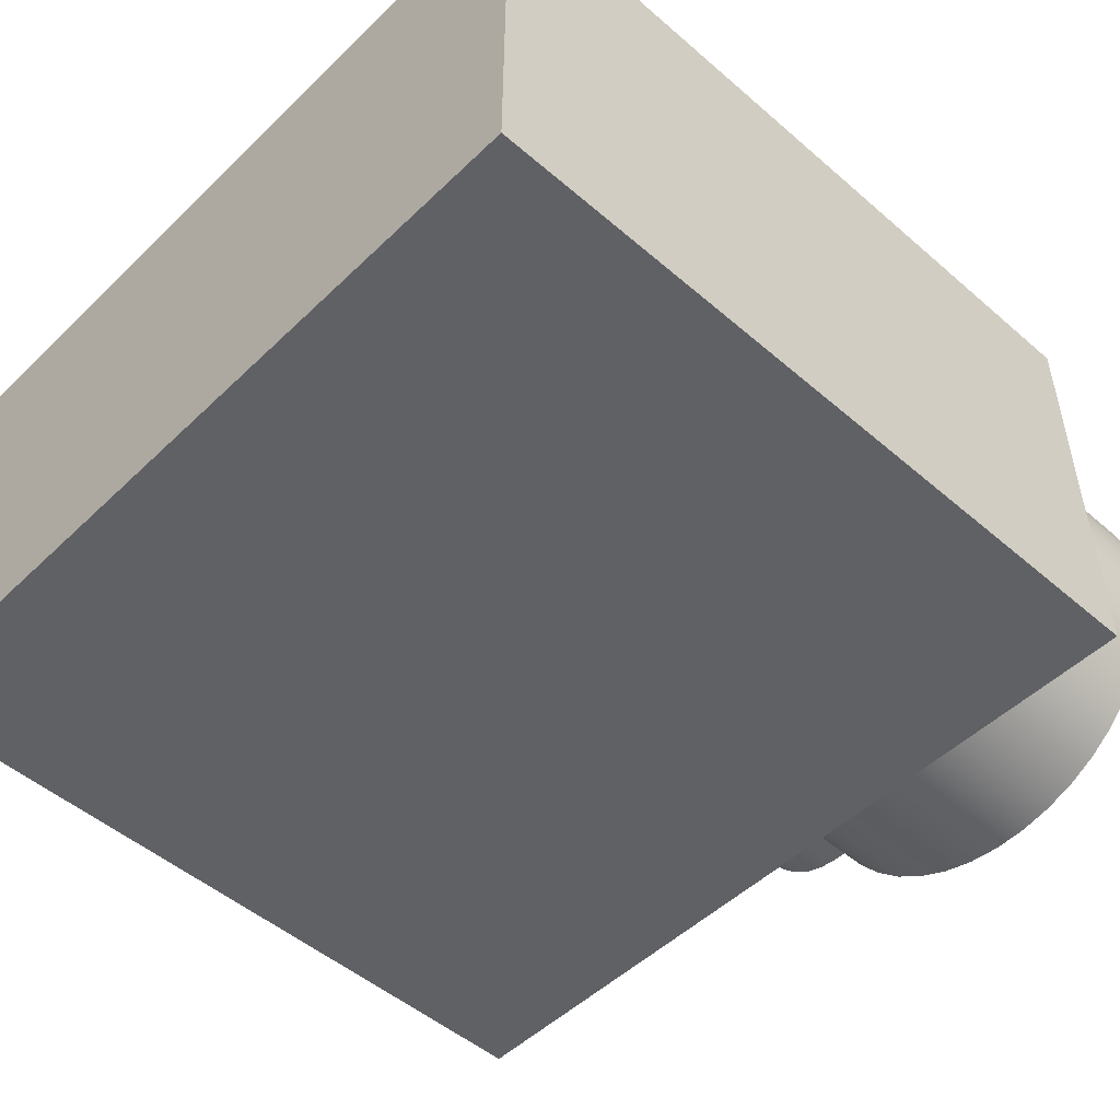
<metadata>
{"format":"obj","ext":"obj","renderer":"f3d","projection":"perspective","resolution":1024,"background":"white","views":[{"elev":-49.9,"azim":-133.5,"up":"+Y"}]}
</metadata>
<code>
v -0.21 3.368e-17 1.64
v -0.2169 -0.06119 1.64
v -0.2372 -0.1193 1.64
v -0.27 -0.1715 1.64
v -0.3135 -0.215 1.64
v -0.3657 -0.2478 1.64
v -0.4238 -0.2681 1.64
v -0.485 -0.275 1.64
v -0.5462 -0.2681 1.64
v -0.6043 -0.2478 1.64
v -0.6565 -0.215 1.64
v -0.7 -0.1715 1.64
v -0.7328 -0.1193 1.64
v -0.7531 -0.06119 1.64
v -0.76 0 1.64
v -0.7531 0.06119 1.64
v -0.7328 0.1193 1.64
v -0.7 0.1715 1.64
v -0.6565 0.215 1.64
v -0.6043 0.2478 1.64
v -0.5462 0.2681 1.64
v -0.485 0.275 1.64
v -0.4238 0.2681 1.64
v -0.3657 0.2478 1.64
v -0.3135 0.215 1.64
v -0.27 0.1715 1.64
v -0.2372 0.1193 1.64
v -0.2169 0.06119 1.64
v -0.21 3.368e-17 2.64
v -0.2169 0.06119 2.64
v -0.2372 0.1193 2.64
v -0.27 0.1715 2.64
v -0.3135 0.215 2.64
v -0.3657 0.2478 2.64
v -0.4238 0.2681 2.64
v -0.485 0.275 2.64
v -0.5462 0.2681 2.64
v -0.6043 0.2478 2.64
v -0.6565 0.215 2.64
v -0.7 0.1715 2.64
v -0.7328 0.1193 2.64
v -0.7531 0.06119 2.64
v -0.76 0 2.64
v -0.7531 -0.06119 2.64
v -0.7328 -0.1193 2.64
v -0.7 -0.1715 2.64
v -0.6565 -0.215 2.64
v -0.6043 -0.2478 2.64
v -0.5462 -0.2681 2.64
v -0.485 -0.275 2.64
v -0.4238 -0.2681 2.64
v -0.3657 -0.2478 2.64
v -0.3135 -0.215 2.64
v -0.27 -0.1715 2.64
v -0.2372 -0.1193 2.64
v -0.2169 -0.06119 2.64
v -0.21 3.368e-17 1.64
v -0.21 3.368e-17 2.64
v -0.21 3.368e-17 1.64
v -0.2169 0.06119 1.64
v -0.2372 0.1193 1.64
v -0.27 0.1715 1.64
v -0.3135 0.215 1.64
v -0.3657 0.2478 1.64
v -0.4238 0.2681 1.64
v -0.485 0.275 1.64
v -0.5462 0.2681 1.64
v -0.6043 0.2478 1.64
v -0.6565 0.215 1.64
v -0.7 0.1715 1.64
v -0.7328 0.1193 1.64
v -0.7531 0.06119 1.64
v -0.76 0 1.64
v -0.7531 -0.06119 1.64
v -0.7328 -0.1193 1.64
v -0.7 -0.1715 1.64
v -0.6565 -0.215 1.64
v -0.6043 -0.2478 1.64
v -0.5462 -0.2681 1.64
v -0.485 -0.275 1.64
v -0.4238 -0.2681 1.64
v -0.3657 -0.2478 1.64
v -0.3135 -0.215 1.64
v -0.27 -0.1715 1.64
v -0.2372 -0.1193 1.64
v -0.2169 -0.06119 1.64
v 0.009975 -0.175 2.59
v 0.115 -0.175 2.59
v 0.115 -0.175 2.64
v 0.009975 -0.175 2.64
v 0.115 -0.175 2.59
v 0.1643 -0.1679 2.59
v 0.2096 -0.1472 2.59
v 0.2473 -0.1146 2.59
v 0.2742 -0.0727 2.59
v 0.2882 -0.02491 2.59
v 0.2882 0.02491 2.59
v 0.2742 0.0727 2.59
v 0.2473 0.1146 2.59
v 0.2096 0.1472 2.59
v 0.1643 0.1679 2.59
v 0.115 0.175 2.59
v 0.115 0.175 2.64
v 0.1643 0.1679 2.64
v 0.2096 0.1472 2.64
v 0.2473 0.1146 2.64
v 0.2742 0.0727 2.64
v 0.2882 0.02491 2.64
v 0.2882 -0.02491 2.64
v 0.2742 -0.0727 2.64
v 0.2473 -0.1146 2.64
v 0.2096 -0.1472 2.64
v 0.1643 -0.1679 2.64
v 0.115 -0.175 2.64
v 0.009975 0.175 2.59
v -0.02544 0.2538 2.59
v -0.07332 0.3258 2.59
v -0.1323 0.3889 2.59
v -0.2009 0.4415 2.59
v -0.2772 0.4821 2.59
v -0.3591 0.5097 2.59
v -0.4445 0.5234 2.59
v -0.5309 0.523 2.59
v -0.6161 0.5084 2.59
v -0.6977 0.48 2.59
v -0.7736 0.4386 2.59
v -0.8416 0.3853 2.59
v -0.9 0.3216 2.59
v -0.9471 0.2491 2.59
v -0.9817 0.1699 2.59
v -1.003 0.08613 2.59
v -1.01 -1.832e-15 2.59
v -1.003 -0.08613 2.59
v -0.9817 -0.1699 2.59
v -0.9471 -0.2491 2.59
v -0.9 -0.3216 2.59
v -0.8416 -0.3853 2.59
v -0.7736 -0.4386 2.59
v -0.6977 -0.48 2.59
v -0.6161 -0.5084 2.59
v -0.5309 -0.523 2.59
v -0.4445 -0.5234 2.59
v -0.3591 -0.5097 2.59
v -0.2772 -0.4821 2.59
v -0.2009 -0.4415 2.59
v -0.1323 -0.3889 2.59
v -0.07332 -0.3258 2.59
v -0.02544 -0.2538 2.59
v 0.009975 -0.175 2.59
v 0.009975 -0.175 2.64
v -0.02544 -0.2538 2.64
v -0.07332 -0.3258 2.64
v -0.1323 -0.3889 2.64
v -0.2009 -0.4415 2.64
v -0.2772 -0.4821 2.64
v -0.3591 -0.5097 2.64
v -0.4445 -0.5234 2.64
v -0.5309 -0.523 2.64
v -0.6161 -0.5084 2.64
v -0.6977 -0.48 2.64
v -0.7736 -0.4386 2.64
v -0.8416 -0.3853 2.64
v -0.9 -0.3216 2.64
v -0.9471 -0.2491 2.64
v -0.9817 -0.1699 2.64
v -1.003 -0.08613 2.64
v -1.01 -1.832e-15 2.64
v -1.003 0.08613 2.64
v -0.9817 0.1699 2.64
v -0.9471 0.2491 2.64
v -0.9 0.3216 2.64
v -0.8416 0.3853 2.64
v -0.7736 0.4386 2.64
v -0.6977 0.48 2.64
v -0.6161 0.5084 2.64
v -0.5309 0.523 2.64
v -0.4445 0.5234 2.64
v -0.3591 0.5097 2.64
v -0.2772 0.4821 2.64
v -0.2009 0.4415 2.64
v -0.1323 0.3889 2.64
v -0.07332 0.3258 2.64
v -0.02544 0.2538 2.64
v 0.009975 0.175 2.64
v 0.115 0.175 2.59
v 0.009975 0.175 2.59
v 0.009975 0.175 2.64
v 0.115 0.175 2.64
v -0.21 3.368e-17 2.64
v -0.2169 -0.06119 2.64
v -0.2372 -0.1193 2.64
v -0.27 -0.1715 2.64
v -0.3135 -0.215 2.64
v -0.3657 -0.2478 2.64
v -0.4238 -0.2681 2.64
v -0.485 -0.275 2.64
v -0.5462 -0.2681 2.64
v -0.6043 -0.2478 2.64
v -0.6565 -0.215 2.64
v -0.7 -0.1715 2.64
v -0.7328 -0.1193 2.64
v -0.7531 -0.06119 2.64
v -0.76 0 2.64
v -0.7531 0.06119 2.64
v -0.7328 0.1193 2.64
v -0.7 0.1715 2.64
v -0.6565 0.215 2.64
v -0.6043 0.2478 2.64
v -0.5462 0.2681 2.64
v -0.485 0.275 2.64
v -0.4238 0.2681 2.64
v -0.3657 0.2478 2.64
v -0.3135 0.215 2.64
v -0.27 0.1715 2.64
v -0.2372 0.1193 2.64
v -0.2169 0.06119 2.64
v 0.115 -0.175 2.64
v 0.1643 -0.1679 2.64
v 0.2096 -0.1472 2.64
v 0.2473 -0.1146 2.64
v 0.2742 -0.0727 2.64
v 0.2882 -0.02491 2.64
v 0.2882 0.02491 2.64
v 0.2742 0.0727 2.64
v 0.2473 0.1146 2.64
v 0.2096 0.1472 2.64
v 0.1643 0.1679 2.64
v 0.115 0.175 2.64
v 0.009975 0.175 2.64
v -0.02544 0.2538 2.64
v -0.07332 0.3258 2.64
v -0.1323 0.3889 2.64
v -0.2009 0.4415 2.64
v -0.2772 0.4821 2.64
v -0.3591 0.5097 2.64
v -0.4445 0.5234 2.64
v -0.5309 0.523 2.64
v -0.6161 0.5084 2.64
v -0.6977 0.48 2.64
v -0.7736 0.4386 2.64
v -0.8416 0.3853 2.64
v -0.9 0.3216 2.64
v -0.9471 0.2491 2.64
v -0.9817 0.1699 2.64
v -1.003 0.08613 2.64
v -1.01 -1.832e-15 2.64
v -1.003 -0.08613 2.64
v -0.9817 -0.1699 2.64
v -0.9471 -0.2491 2.64
v -0.9 -0.3216 2.64
v -0.8416 -0.3853 2.64
v -0.7736 -0.4386 2.64
v -0.6977 -0.48 2.64
v -0.6161 -0.5084 2.64
v -0.5309 -0.523 2.64
v -0.4445 -0.5234 2.64
v -0.3591 -0.5097 2.64
v -0.2772 -0.4821 2.64
v -0.2009 -0.4415 2.64
v -0.1323 -0.3889 2.64
v -0.07332 -0.3258 2.64
v -0.02544 -0.2538 2.64
v 0.009975 -0.175 2.64
v 0.115 -0.275 2.2
v 0.1762 -0.2681 2.2
v 0.2343 -0.2478 2.2
v 0.2865 -0.215 2.2
v 0.33 -0.1715 2.2
v 0.3628 -0.1193 2.2
v 0.3831 -0.06119 2.2
v 0.39 -8.623e-17 2.2
v 0.3831 0.06119 2.2
v 0.3628 0.1193 2.2
v 0.33 0.1715 2.2
v 0.2865 0.215 2.2
v 0.2343 0.2478 2.2
v 0.1762 0.2681 2.2
v 0.115 0.275 2.2
v 0.115 0.275 2.59
v 0.1762 0.2681 2.59
v 0.2343 0.2478 2.59
v 0.2865 0.215 2.59
v 0.33 0.1715 2.59
v 0.3628 0.1193 2.59
v 0.3831 0.06119 2.59
v 0.39 -8.623e-17 2.59
v 0.3831 -0.06119 2.59
v 0.3628 -0.1193 2.59
v 0.33 -0.1715 2.59
v 0.2865 -0.215 2.59
v 0.2343 -0.2478 2.59
v 0.1762 -0.2681 2.59
v 0.115 -0.275 2.59
v 0.07625 -0.275 2.2
v 0.115 -0.275 2.2
v 0.115 -0.275 2.59
v 0.07625 -0.275 2.59
v 0.07625 0.275 2.2
v 0.03259 0.3503 2.2
v -0.0211 0.4188 2.2
v -0.0838 0.4792 2.2
v -0.1543 0.5303 2.2
v -0.2312 0.5711 2.2
v -0.313 0.6009 2.2
v -0.3982 0.6189 2.2
v -0.485 0.625 2.2
v -0.5782 0.618 2.2
v -0.6692 0.5972 2.2
v -0.7562 0.5631 2.2
v -0.8371 0.5164 2.2
v -0.9101 0.4582 2.2
v -0.9736 0.3897 2.2
v -1.026 0.3125 2.2
v -1.067 0.2283 2.2
v -1.094 0.1391 2.2
v -1.108 0.04671 2.2
v -1.108 -0.04671 2.2
v -1.094 -0.1391 2.2
v -1.067 -0.2283 2.2
v -1.026 -0.3125 2.2
v -0.9736 -0.3897 2.2
v -0.9101 -0.4582 2.2
v -0.8371 -0.5164 2.2
v -0.7562 -0.5631 2.2
v -0.6692 -0.5972 2.2
v -0.5782 -0.618 2.2
v -0.485 -0.625 2.2
v -0.3982 -0.6189 2.2
v -0.313 -0.6009 2.2
v -0.2312 -0.5711 2.2
v -0.1543 -0.5303 2.2
v -0.0838 -0.4792 2.2
v -0.0211 -0.4188 2.2
v 0.03259 -0.3503 2.2
v 0.07625 -0.275 2.2
v 0.07625 -0.275 2.59
v 0.02761 -0.3576 2.59
v -0.03309 -0.4317 2.59
v -0.1044 -0.4958 2.59
v -0.1847 -0.5481 2.59
v -0.272 -0.5876 2.59
v -0.3643 -0.6132 2.59
v -0.4595 -0.6245 2.59
v -0.5553 -0.621 2.59
v -0.6494 -0.603 2.59
v -0.7397 -0.5708 2.59
v -0.8239 -0.5251 2.59
v -0.9002 -0.4671 2.59
v -0.9668 -0.3982 2.59
v -1.022 -0.3198 2.59
v -1.065 -0.234 2.59
v -1.094 -0.1426 2.59
v -1.108 -0.04792 2.59
v -1.108 0.04792 2.59
v -1.094 0.1426 2.59
v -1.065 0.234 2.59
v -1.022 0.3198 2.59
v -0.9668 0.3982 2.59
v -0.9002 0.4671 2.59
v -0.8239 0.5251 2.59
v -0.7397 0.5708 2.59
v -0.6494 0.603 2.59
v -0.5553 0.621 2.59
v -0.4595 0.6245 2.59
v -0.3643 0.6132 2.59
v -0.272 0.5876 2.59
v -0.1847 0.5481 2.59
v -0.1044 0.4958 2.59
v -0.03309 0.4317 2.59
v 0.02761 0.3576 2.59
v 0.07625 0.275 2.59
v 0.115 0.275 2.2
v 0.07625 0.275 2.2
v 0.07625 0.275 2.59
v 0.115 0.275 2.59
v 0.115 0.175 2.59
v 0.1643 0.1679 2.59
v 0.2096 0.1472 2.59
v 0.2473 0.1146 2.59
v 0.2742 0.0727 2.59
v 0.2882 0.02491 2.59
v 0.2882 -0.02491 2.59
v 0.2742 -0.0727 2.59
v 0.2473 -0.1146 2.59
v 0.2096 -0.1472 2.59
v 0.1643 -0.1679 2.59
v 0.115 -0.175 2.59
v 0.009975 -0.175 2.59
v -0.02544 -0.2538 2.59
v -0.07332 -0.3258 2.59
v -0.1323 -0.3889 2.59
v -0.2009 -0.4415 2.59
v -0.2772 -0.4821 2.59
v -0.3591 -0.5097 2.59
v -0.4445 -0.5234 2.59
v -0.5309 -0.523 2.59
v -0.6161 -0.5084 2.59
v -0.6977 -0.48 2.59
v -0.7736 -0.4386 2.59
v -0.8416 -0.3853 2.59
v -0.9 -0.3216 2.59
v -0.9471 -0.2491 2.59
v -0.9817 -0.1699 2.59
v -1.003 -0.08613 2.59
v -1.01 -1.832e-15 2.59
v -1.003 0.08613 2.59
v -0.9817 0.1699 2.59
v -0.9471 0.2491 2.59
v -0.9 0.3216 2.59
v -0.8416 0.3853 2.59
v -0.7736 0.4386 2.59
v -0.6977 0.48 2.59
v -0.6161 0.5084 2.59
v -0.5309 0.523 2.59
v -0.4445 0.5234 2.59
v -0.3591 0.5097 2.59
v -0.2772 0.4821 2.59
v -0.2009 0.4415 2.59
v -0.1323 0.3889 2.59
v -0.07332 0.3258 2.59
v -0.02544 0.2538 2.59
v 0.009975 0.175 2.59
v 0.115 0.275 2.59
v 0.07625 0.275 2.59
v 0.02761 0.3576 2.59
v -0.03309 0.4317 2.59
v -0.1044 0.4958 2.59
v -0.1847 0.5481 2.59
v -0.272 0.5876 2.59
v -0.3643 0.6132 2.59
v -0.4595 0.6245 2.59
v -0.5553 0.621 2.59
v -0.6494 0.603 2.59
v -0.7397 0.5708 2.59
v -0.8239 0.5251 2.59
v -0.9002 0.4671 2.59
v -0.9668 0.3982 2.59
v -1.022 0.3198 2.59
v -1.065 0.234 2.59
v -1.094 0.1426 2.59
v -1.108 0.04792 2.59
v -1.108 -0.04792 2.59
v -1.094 -0.1426 2.59
v -1.065 -0.234 2.59
v -1.022 -0.3198 2.59
v -0.9668 -0.3982 2.59
v -0.9002 -0.4671 2.59
v -0.8239 -0.5251 2.59
v -0.7397 -0.5708 2.59
v -0.6494 -0.603 2.59
v -0.5553 -0.621 2.59
v -0.4595 -0.6245 2.59
v -0.3643 -0.6132 2.59
v -0.272 -0.5876 2.59
v -0.1847 -0.5481 2.59
v -0.1044 -0.4958 2.59
v -0.03309 -0.4317 2.59
v 0.02761 -0.3576 2.59
v 0.07625 -0.275 2.59
v 0.115 -0.275 2.59
v 0.1762 -0.2681 2.59
v 0.2343 -0.2478 2.59
v 0.2865 -0.215 2.59
v 0.33 -0.1715 2.59
v 0.3628 -0.1193 2.59
v 0.3831 -0.06119 2.59
v 0.39 -8.623e-17 2.59
v 0.3831 0.06119 2.59
v 0.3628 0.1193 2.59
v 0.33 0.1715 2.59
v 0.2865 0.215 2.59
v 0.2343 0.2478 2.59
v 0.1762 0.2681 2.59
v 0.07625 -0.275 2.2
v 0.03259 -0.3503 2.2
v -0.0211 -0.4188 2.2
v -0.0838 -0.4792 2.2
v -0.1543 -0.5303 2.2
v -0.2312 -0.5711 2.2
v -0.313 -0.6009 2.2
v -0.3982 -0.6189 2.2
v -0.485 -0.625 2.2
v 1.2 -0.625 2.2
v 1.2 0.625 2.2
v -0.485 0.625 2.2
v -0.3982 0.6189 2.2
v -0.313 0.6009 2.2
v -0.2312 0.5711 2.2
v -0.1543 0.5303 2.2
v -0.0838 0.4792 2.2
v -0.0211 0.4188 2.2
v 0.03259 0.3503 2.2
v 0.07625 0.275 2.2
v 0.115 0.275 2.2
v 0.1762 0.2681 2.2
v 0.2343 0.2478 2.2
v 0.2865 0.215 2.2
v 0.33 0.1715 2.2
v 0.3628 0.1193 2.2
v 0.3831 0.06119 2.2
v 0.39 -8.623e-17 2.2
v 0.3831 -0.06119 2.2
v 0.3628 -0.1193 2.2
v 0.33 -0.1715 2.2
v 0.2865 -0.215 2.2
v 0.2343 -0.2478 2.2
v 0.1762 -0.2681 2.2
v 0.115 -0.275 2.2
v -0.485 -0.625 2.2
v -0.5782 -0.618 2.2
v -0.6692 -0.5972 2.2
v -0.7562 -0.5631 2.2
v -0.8371 -0.5164 2.2
v -0.9101 -0.4582 2.2
v -0.9736 -0.3897 2.2
v -1.026 -0.3125 2.2
v -1.067 -0.2283 2.2
v -1.094 -0.1391 2.2
v -1.108 -0.04671 2.2
v -1.108 0.04671 2.2
v -1.094 0.1391 2.2
v -1.067 0.2283 2.2
v -1.026 0.3125 2.2
v -0.9736 0.3897 2.2
v -0.9101 0.4582 2.2
v -0.8371 0.5164 2.2
v -0.7562 0.5631 2.2
v -0.6692 0.5972 2.2
v -0.5782 0.618 2.2
v -0.485 0.625 2.2
v -1.2 0.625 2.2
v -1.2 -0.625 2.2
v 1.2 -0.625 0
v 1.2 0.625 0
v 1.2 0.625 2.2
v 1.2 -0.625 2.2
v -1.2 -0.625 0
v 1.2 -0.625 0
v 1.2 -0.625 2.2
v -0.485 -0.625 2.2
v -1.2 -0.625 2.2
v -1.2 0.625 0
v -1.2 -0.625 0
v -1.2 -0.625 2.2
v -1.2 0.625 2.2
v 1.2 0.625 0
v -1.2 0.625 0
v -1.2 0.625 2.2
v -0.485 0.625 2.2
v 1.2 0.625 2.2
v -1.2 0.625 0
v 1.2 0.625 0
v 1.2 -0.625 0
v -1.2 -0.625 0
g 91312f5c-e338-11ea-b138-54bf646e7e1f
f 2 56 1
f 1 56 58
f 57 29 28
f 28 29 30
f 28 30 31
f 2 3 56
f 56 3 55
f 55 3 4
f 55 4 54
f 54 4 5
f 54 5 53
f 53 5 6
f 53 6 52
f 52 6 7
f 52 7 51
f 51 7 8
f 51 8 50
f 50 8 9
f 50 9 49
f 49 9 10
f 49 10 48
f 48 10 11
f 48 11 47
f 47 11 12
f 47 12 46
f 46 12 13
f 46 13 45
f 45 13 14
f 45 14 44
f 44 14 15
f 44 15 43
f 43 15 16
f 43 16 42
f 42 16 17
f 42 17 41
f 41 17 18
f 41 18 40
f 40 18 19
f 40 19 39
f 39 19 20
f 39 20 38
f 38 20 21
f 38 21 37
f 37 21 22
f 37 22 36
f 36 22 23
f 36 23 35
f 35 23 24
f 35 24 34
f 34 24 25
f 34 25 33
f 33 25 26
f 33 26 32
f 32 26 27
f 32 27 31
f 31 27 28
g 913219be-e338-11ea-ba1c-54bf646e7e1f
f 60 72 59
f 59 72 73
f 59 73 86
f 86 73 74
f 86 74 85
f 85 74 75
f 85 75 84
f 84 75 76
f 84 76 83
f 83 76 77
f 83 77 82
f 82 77 78
f 82 78 81
f 81 78 79
f 81 79 80
f 72 60 71
f 71 60 61
f 71 61 70
f 70 61 62
f 70 62 69
f 69 62 63
f 69 63 68
f 68 63 64
f 68 64 67
f 67 64 65
f 67 65 66
g 904bdd26-e338-11ea-a188-54bf646e7e1f
f 87 88 90
f 90 88 89
g 904cc768-e338-11ea-84bd-54bf646e7e1f
f 114 91 113
f 113 91 92
f 113 92 112
f 112 92 93
f 112 93 111
f 111 93 94
f 111 94 110
f 110 94 95
f 110 95 109
f 109 95 96
f 109 96 108
f 108 96 97
f 108 97 107
f 107 97 98
f 107 98 106
f 106 98 99
f 106 99 105
f 105 99 100
f 105 100 104
f 104 100 101
f 104 101 103
f 103 101 102
g 904db1c2-e338-11ea-a4d2-54bf646e7e1f
f 184 115 183
f 183 115 116
f 183 116 182
f 182 116 117
f 182 117 181
f 181 117 118
f 181 118 180
f 180 118 119
f 180 119 179
f 179 119 120
f 179 120 178
f 178 120 121
f 178 121 177
f 177 121 122
f 177 122 176
f 176 122 123
f 176 123 175
f 175 123 124
f 175 124 174
f 174 124 125
f 174 125 173
f 173 125 126
f 173 126 172
f 172 126 127
f 172 127 171
f 171 127 128
f 171 128 170
f 170 128 129
f 170 129 169
f 169 129 130
f 169 130 168
f 168 130 131
f 168 131 167
f 167 131 132
f 167 132 166
f 166 132 133
f 166 133 165
f 165 133 134
f 165 134 164
f 164 134 135
f 164 135 163
f 163 135 136
f 163 136 162
f 162 136 137
f 162 137 161
f 161 137 138
f 161 138 160
f 160 138 139
f 160 139 159
f 159 139 140
f 159 140 158
f 158 140 141
f 158 141 157
f 157 141 142
f 157 142 156
f 156 142 143
f 156 143 155
f 155 143 144
f 155 144 154
f 154 144 145
f 154 145 153
f 153 145 146
f 153 146 152
f 152 146 147
f 152 147 151
f 151 147 148
f 151 148 150
f 150 148 149
g 904e9c1e-e338-11ea-bf04-54bf646e7e1f
f 185 186 188
f 188 186 187
g 904f8676-e338-11ea-a0e9-54bf646e7e1f
f 190 263 189
f 189 263 229
f 189 229 216
f 216 229 215
f 215 229 230
f 215 230 214
f 214 230 231
f 214 231 213
f 213 231 232
f 213 232 233
f 190 191 263
f 263 191 262
f 262 191 192
f 262 192 261
f 261 192 193
f 261 193 260
f 260 193 259
f 259 193 194
f 259 194 258
f 258 194 195
f 258 195 257
f 257 195 256
f 256 195 196
f 256 196 255
f 255 196 197
f 255 197 254
f 254 197 253
f 253 197 198
f 253 198 252
f 252 198 199
f 252 199 251
f 251 199 250
f 250 199 200
f 250 200 249
f 249 200 201
f 249 201 248
f 248 201 202
f 248 202 247
f 247 202 203
f 247 203 246
f 246 203 245
f 245 203 204
f 245 204 244
f 244 204 205
f 244 205 243
f 243 205 206
f 243 206 242
f 242 206 207
f 242 207 241
f 241 207 240
f 240 207 208
f 240 208 239
f 239 208 209
f 239 209 238
f 238 209 237
f 237 209 210
f 237 210 236
f 236 210 211
f 236 211 235
f 235 211 234
f 234 211 212
f 234 212 233
f 233 212 213
f 218 219 217
f 217 219 220
f 217 220 221
f 221 222 217
f 217 222 223
f 217 223 224
f 224 225 217
f 217 225 226
f 217 226 227
f 227 228 217
f 217 228 263
f 263 228 229
g 8f8228a8-e338-11ea-846b-54bf646e7e1f
f 293 264 292
f 292 264 265
f 292 265 291
f 291 265 266
f 291 266 290
f 290 266 267
f 290 267 289
f 289 267 268
f 289 268 288
f 288 268 269
f 288 269 287
f 287 269 270
f 287 270 286
f 286 270 271
f 286 271 285
f 285 271 272
f 285 272 284
f 284 272 273
f 284 273 283
f 283 273 274
f 283 274 282
f 282 274 275
f 282 275 281
f 281 275 276
f 281 276 280
f 280 276 277
f 280 277 279
f 279 277 278
g 8f82ec3e-e338-11ea-a8a8-54bf646e7e1f
f 294 295 297
f 297 295 296
g 8f83d686-e338-11ea-97ec-54bf646e7e1f
f 298 299 371
f 371 299 370
f 370 299 300
f 370 300 369
f 369 300 301
f 369 301 368
f 368 301 302
f 368 302 367
f 367 302 303
f 367 303 366
f 366 303 304
f 366 304 365
f 365 304 305
f 365 305 364
f 364 305 306
f 364 306 363
f 363 306 307
f 363 307 362
f 362 307 308
f 362 308 361
f 361 308 309
f 361 309 360
f 360 309 310
f 360 310 359
f 359 310 311
f 359 311 358
f 358 311 312
f 358 312 357
f 357 312 313
f 357 313 356
f 356 313 314
f 356 314 355
f 355 314 315
f 355 315 354
f 354 315 316
f 354 316 317
f 354 317 353
f 353 317 318
f 353 318 352
f 352 318 319
f 352 319 351
f 351 319 320
f 351 320 350
f 350 320 321
f 350 321 349
f 349 321 322
f 349 322 348
f 348 322 323
f 348 323 347
f 347 323 324
f 347 324 346
f 346 324 325
f 346 325 345
f 345 325 326
f 345 326 344
f 344 326 327
f 344 327 343
f 343 327 328
f 343 328 342
f 342 328 329
f 342 329 341
f 341 329 330
f 341 330 340
f 340 330 331
f 340 331 339
f 339 331 332
f 339 332 338
f 338 332 333
f 338 333 337
f 337 333 334
f 337 334 336
f 336 334 335
g 8f855d00-e338-11ea-903f-54bf646e7e1f
f 372 373 375
f 375 373 374
g 8f85f940-e338-11ea-b839-54bf646e7e1f
f 377 473 376
f 376 473 423
f 376 423 424
f 473 377 472
f 472 377 378
f 472 378 471
f 471 378 379
f 471 379 470
f 470 379 469
f 469 379 380
f 469 380 468
f 468 380 381
f 468 381 467
f 467 381 382
f 467 382 466
f 466 382 383
f 466 383 465
f 465 383 384
f 465 384 464
f 464 384 463
f 463 384 385
f 463 385 462
f 462 385 386
f 462 386 461
f 461 386 387
f 461 387 460
f 460 387 459
f 459 387 388
f 459 388 389
f 459 389 458
f 458 389 390
f 458 390 457
f 457 390 391
f 457 391 456
f 456 391 392
f 456 392 455
f 455 392 393
f 455 393 454
f 454 393 394
f 454 394 453
f 453 394 395
f 453 395 452
f 452 395 396
f 452 396 451
f 451 396 397
f 451 397 450
f 450 397 398
f 450 398 449
f 449 398 448
f 448 398 399
f 448 399 447
f 447 399 400
f 447 400 446
f 446 400 401
f 446 401 445
f 445 401 402
f 445 402 444
f 444 402 403
f 444 403 443
f 443 403 404
f 443 404 442
f 442 404 405
f 442 405 441
f 441 405 406
f 441 406 440
f 440 406 407
f 440 407 439
f 439 407 408
f 439 408 438
f 438 408 409
f 438 409 437
f 437 409 410
f 437 410 436
f 436 410 411
f 436 411 435
f 435 411 412
f 435 412 434
f 434 412 433
f 433 412 413
f 433 413 432
f 432 413 414
f 432 414 431
f 431 414 415
f 431 415 430
f 430 415 416
f 430 416 429
f 429 416 417
f 429 417 428
f 428 417 418
f 428 418 427
f 427 418 419
f 427 419 426
f 426 419 420
f 426 420 425
f 425 420 421
f 425 421 424
f 424 421 422
f 424 422 376
g 8f86bc7a-e338-11ea-827a-54bf646e7e1f
f 474 475 508
f 508 475 507
f 507 475 476
f 507 476 506
f 506 476 483
f 506 483 505
f 505 483 504
f 504 483 503
f 503 483 502
f 502 483 501
f 501 483 484
f 501 484 500
f 500 484 499
f 499 484 498
f 498 484 497
f 497 484 496
f 496 484 491
f 496 491 495
f 495 491 492
f 495 492 494
f 494 492 493
f 476 477 483
f 483 477 478
f 483 478 479
f 479 480 483
f 483 480 481
f 483 481 482
f 485 486 484
f 484 486 487
f 484 487 488
f 488 489 484
f 484 489 490
f 484 490 491
g 8ebd2f18-e338-11ea-b09e-54bf646e7e1f
f 509 510 532
f 532 510 511
f 532 511 512
f 512 513 532
f 532 513 514
f 532 514 515
f 515 516 532
f 532 516 517
f 532 517 518
f 518 519 532
f 532 519 520
f 532 520 531
f 531 520 521
f 531 521 522
f 522 523 531
f 531 523 524
f 531 524 525
f 525 526 531
f 531 526 527
f 531 527 528
f 528 529 531
f 531 529 530
g 8ebba880-e338-11ea-9b85-54bf646e7e1f
f 533 534 536
f 536 534 535
g 8ebc1dac-e338-11ea-87c6-54bf646e7e1f
f 541 537 540
f 540 537 538
f 540 538 539
g 8ebc92da-e338-11ea-8241-54bf646e7e1f
f 542 543 545
f 545 543 544
g 8ebce0fe-e338-11ea-83d1-54bf646e7e1f
f 550 546 549
f 549 546 547
f 549 547 548
g 8ebd7d3a-e338-11ea-89c2-54bf646e7e1f
f 551 552 554
f 554 552 553

</code>
